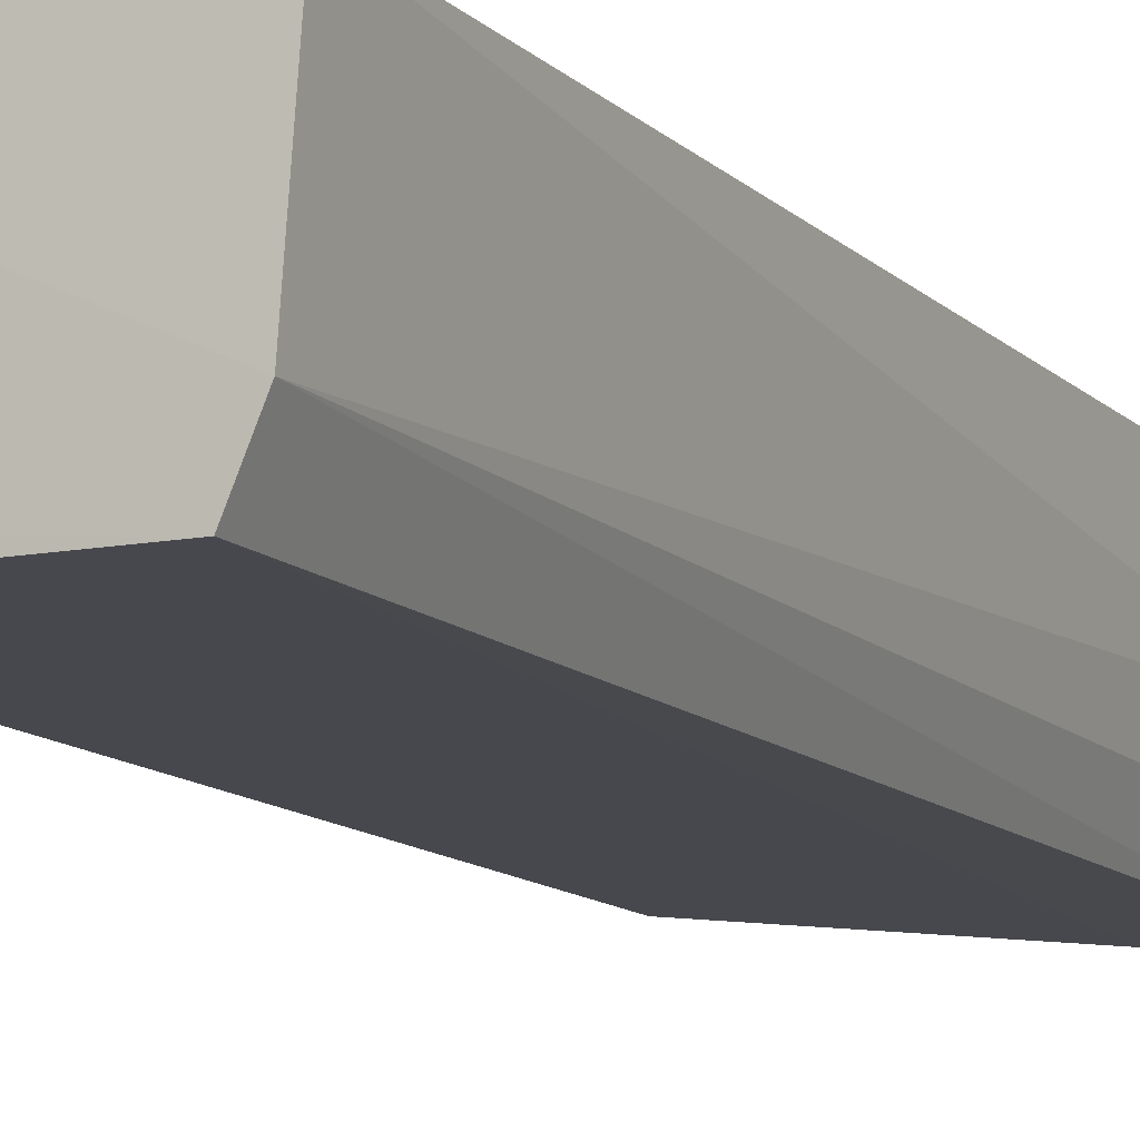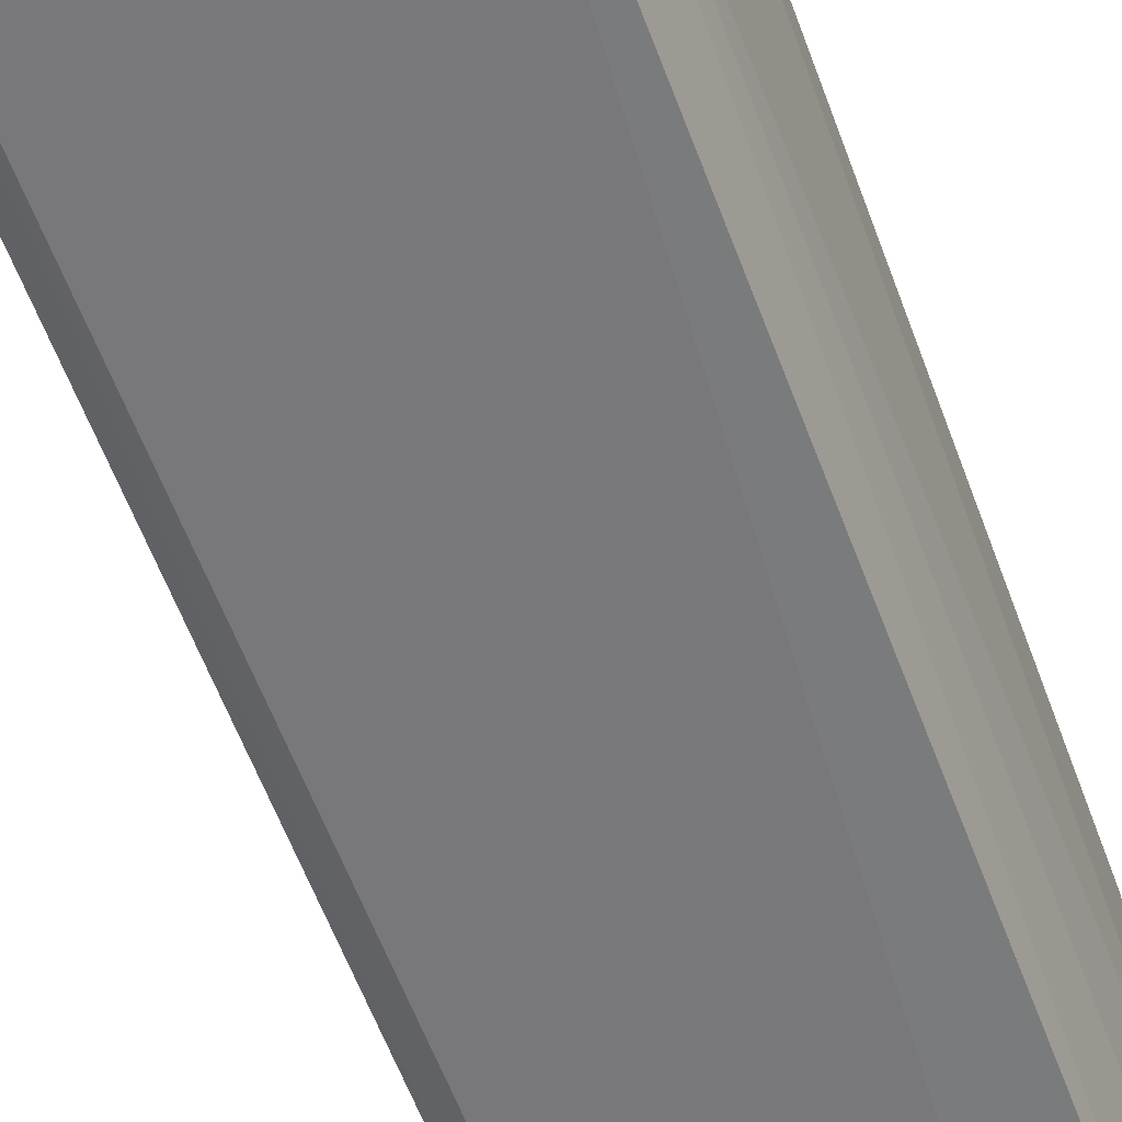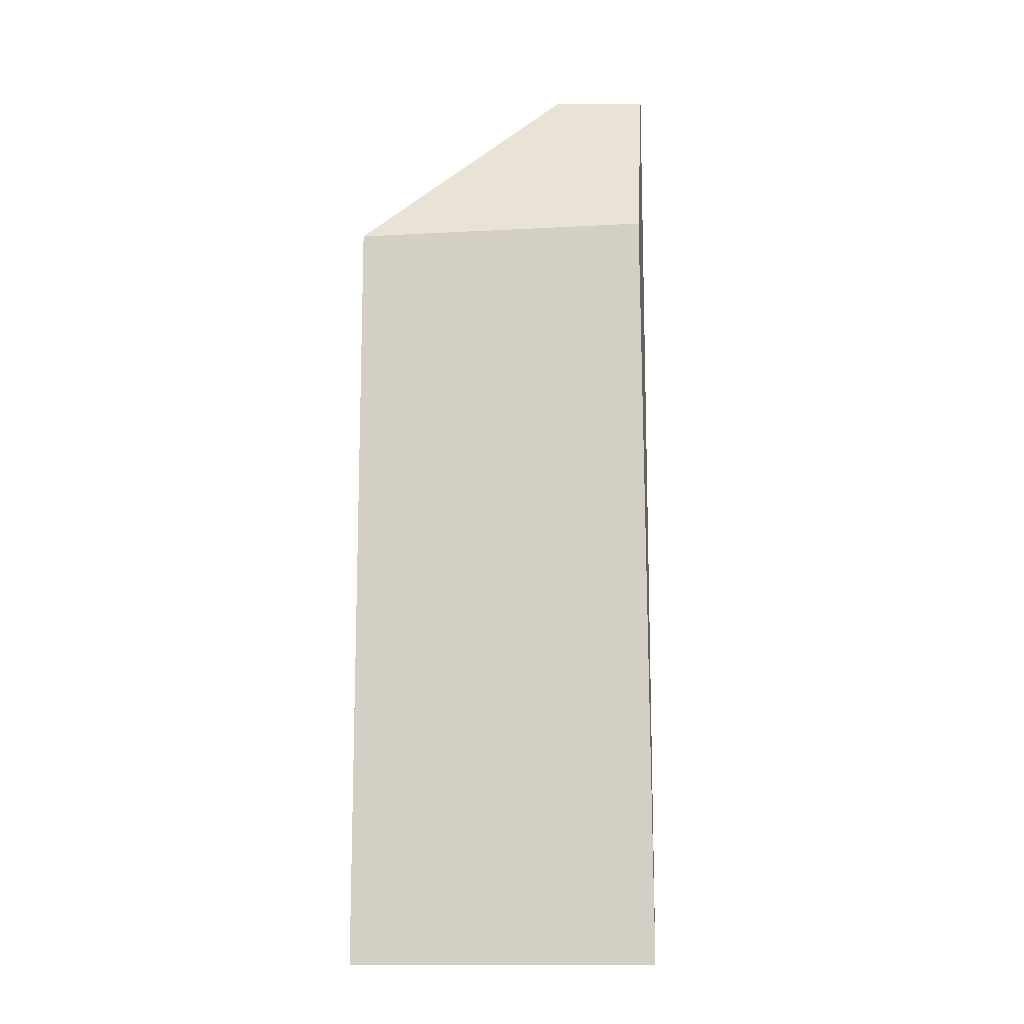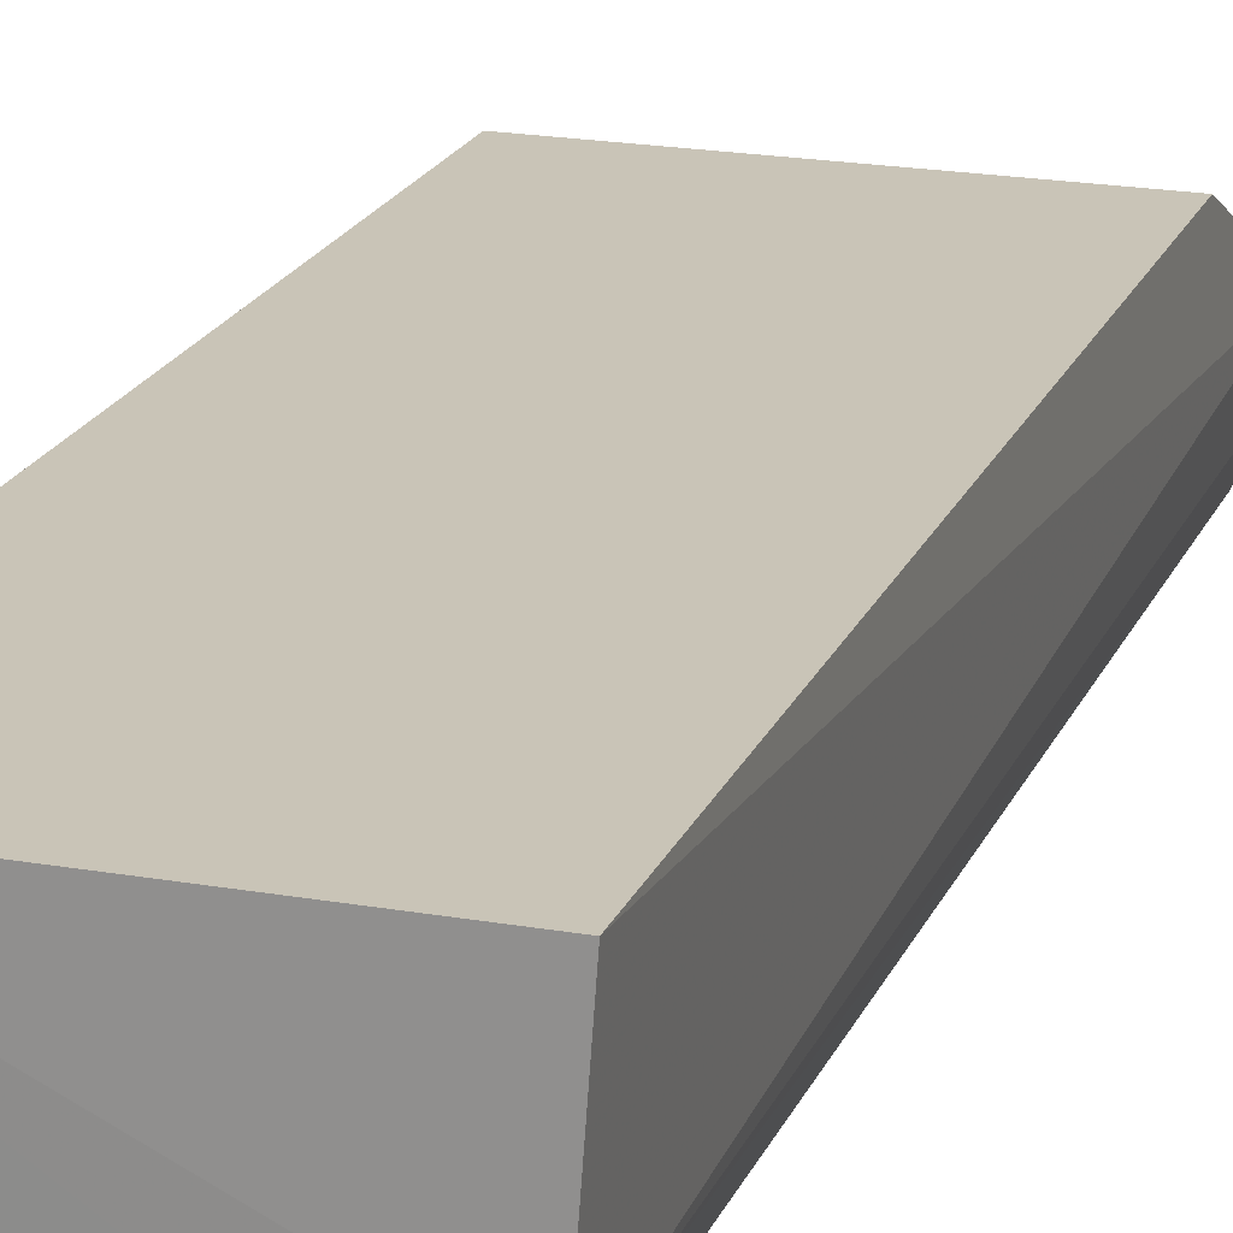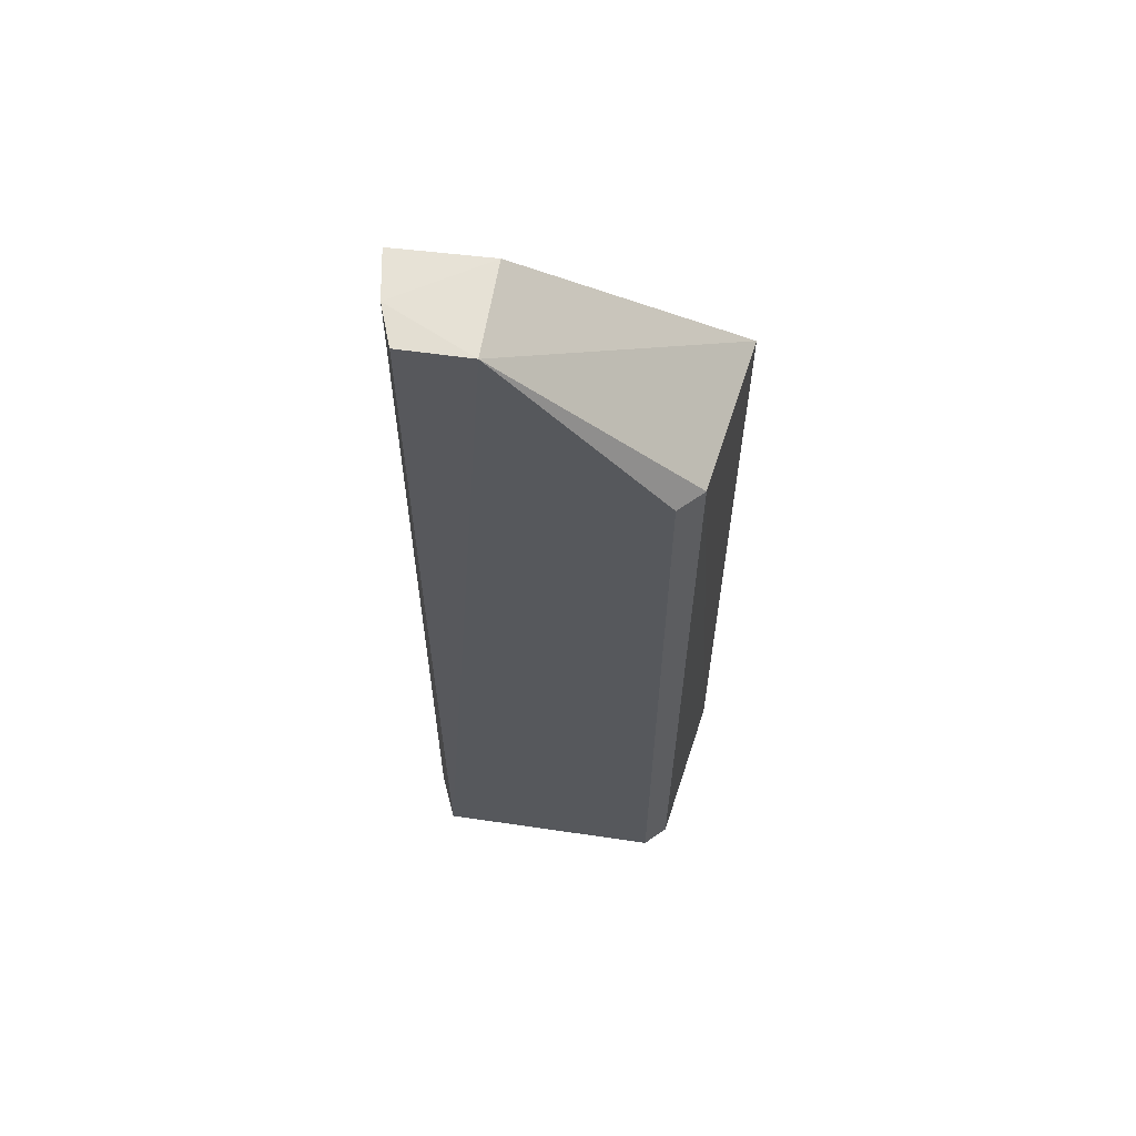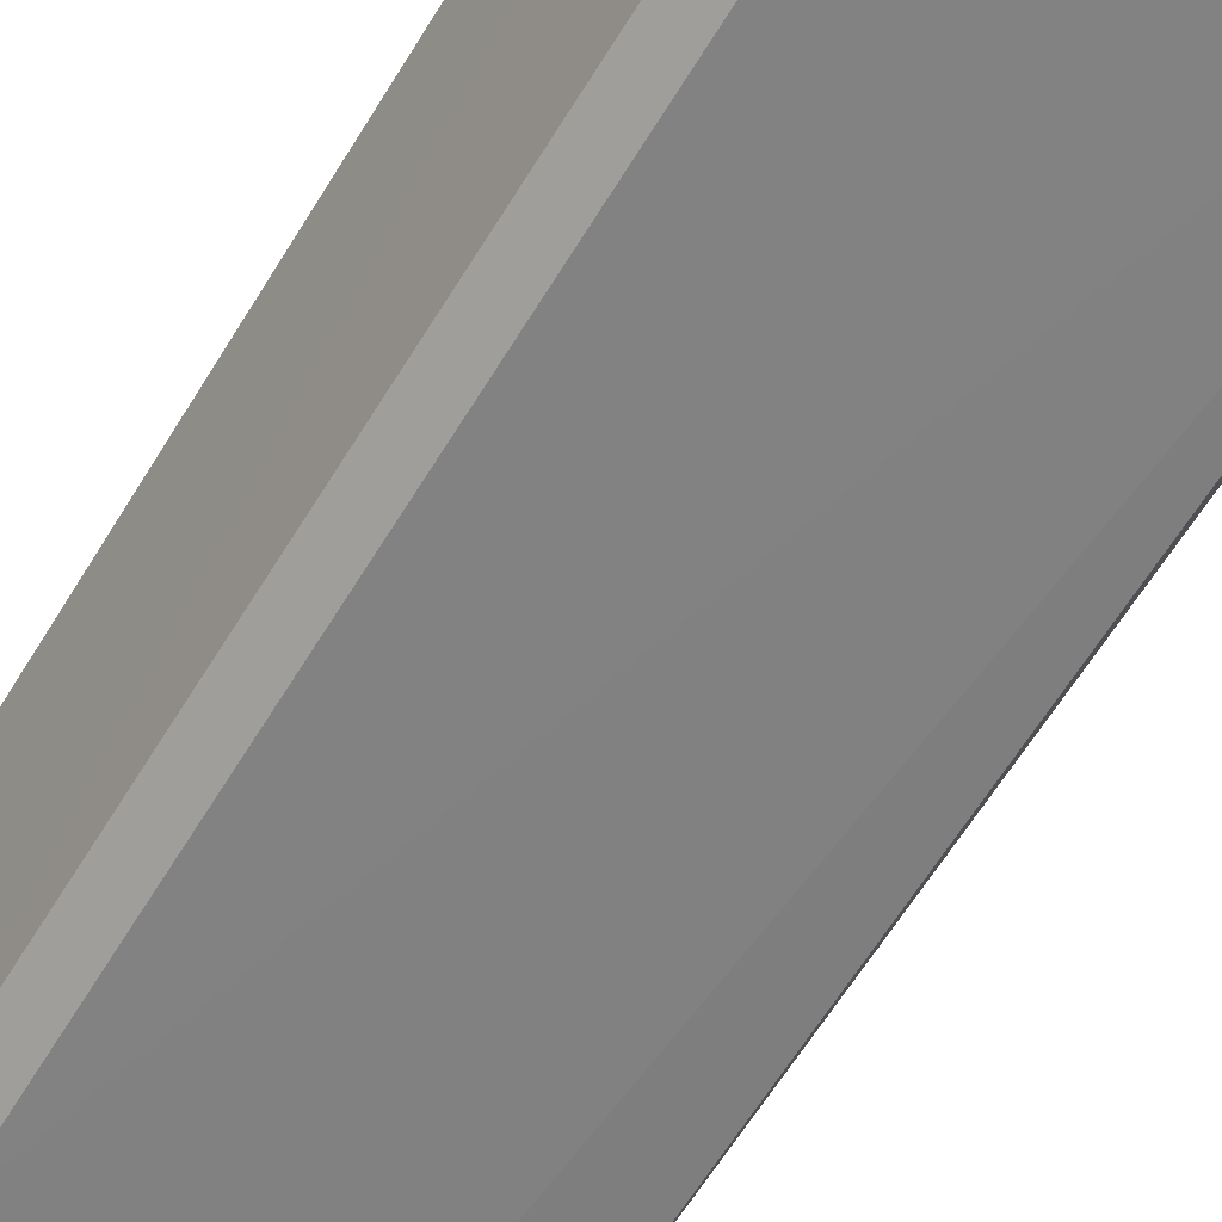
<metadata>
{"format":"obj","ext":"obj","renderer":"f3d","projection":"perspective","resolution":1024,"background":"white","views":[{"elev":-11.8,"azim":-153.7,"up":"+Y"},{"elev":-57.6,"azim":-160.0,"up":"+Y"},{"elev":-13.3,"azim":-173.0,"up":"+Z"},{"elev":19.8,"azim":-161.9,"up":"+Y"},{"elev":61.2,"azim":9.3,"up":"+Z"},{"elev":-60.3,"azim":149.3,"up":"+Y"}]}
</metadata>
<code>
v -0.003722 -0.03794 0.1279
v 0.008202 -0.04258 0.1157
v 0.00973 -0.03211 0.1156
v -0.01019 -0.03214 0.06509
v -0.008238 -0.04409 0.06512
v -0.009922 -0.03216 0.1157
v -0.003754 -0.04413 0.1278
v 0.00969 -0.03213 0.06509
v -0.009947 -0.03789 0.1275
v 0.006718 -0.04394 0.06528
v -0.009545 -0.04113 0.06507
v -0.008312 -0.04398 0.1274
v -0.009332 -0.04129 0.1275
v 0.006701 -0.04407 0.1156
v 0.008086 -0.04256 0.06525
f 6 1 3
f 6 3 4
f 7 2 3
f 7 3 1
f 8 3 2
f 8 4 3
f 9 6 4
f 9 1 6
f 11 8 5
f 11 4 8
f 11 9 4
f 12 5 7
f 12 11 5
f 13 7 1
f 13 1 9
f 13 12 7
f 13 9 11
f 13 11 12
f 14 7 5
f 14 5 10
f 14 10 2
f 14 2 7
f 15 8 2
f 15 2 10
f 15 10 5
f 15 5 8

</code>
